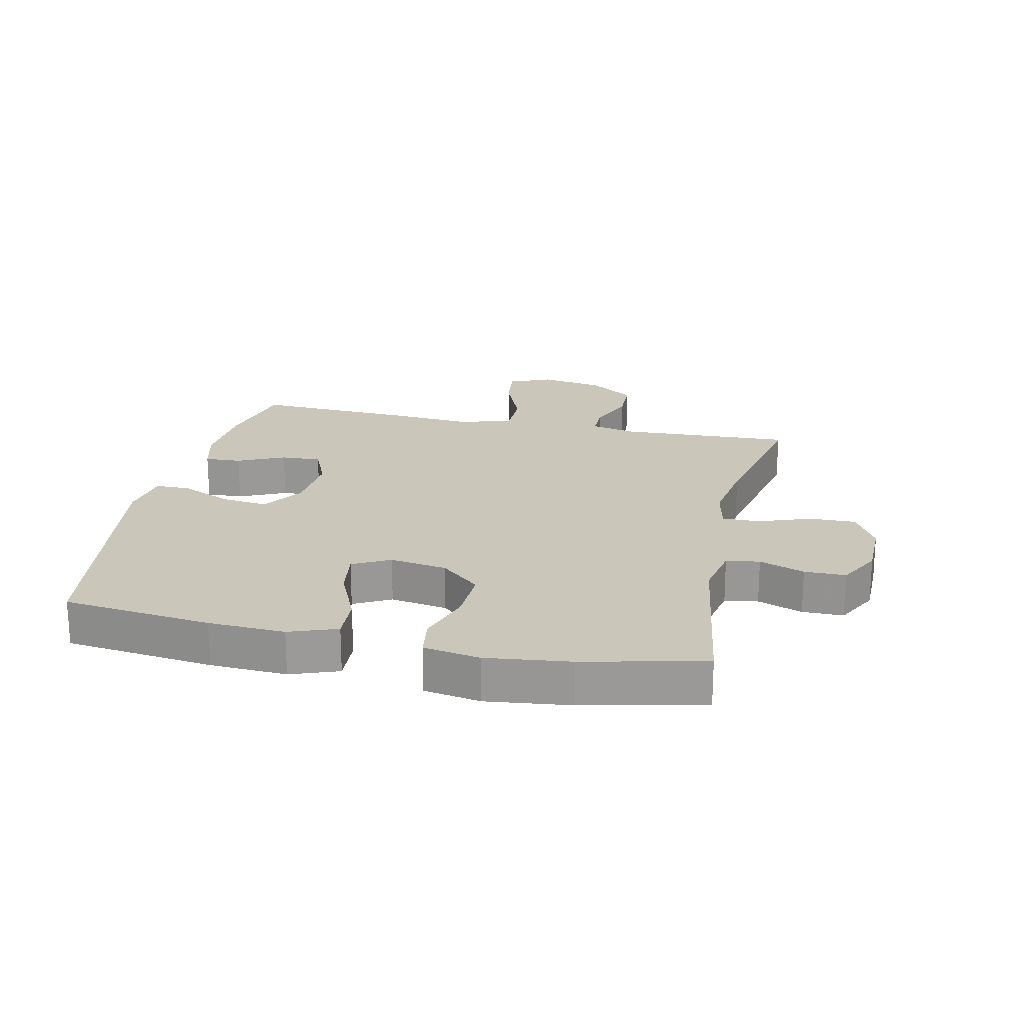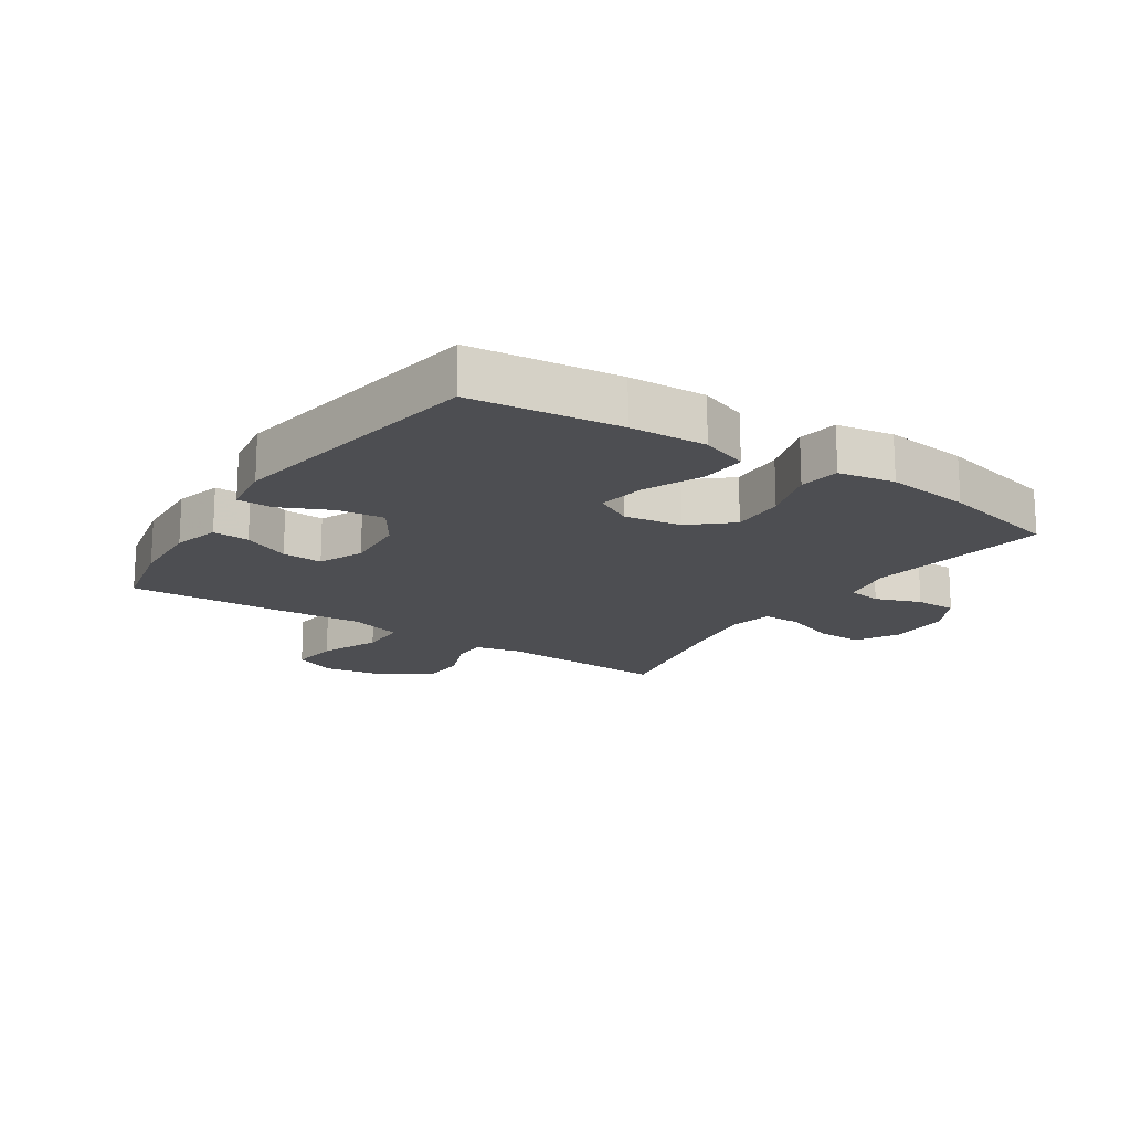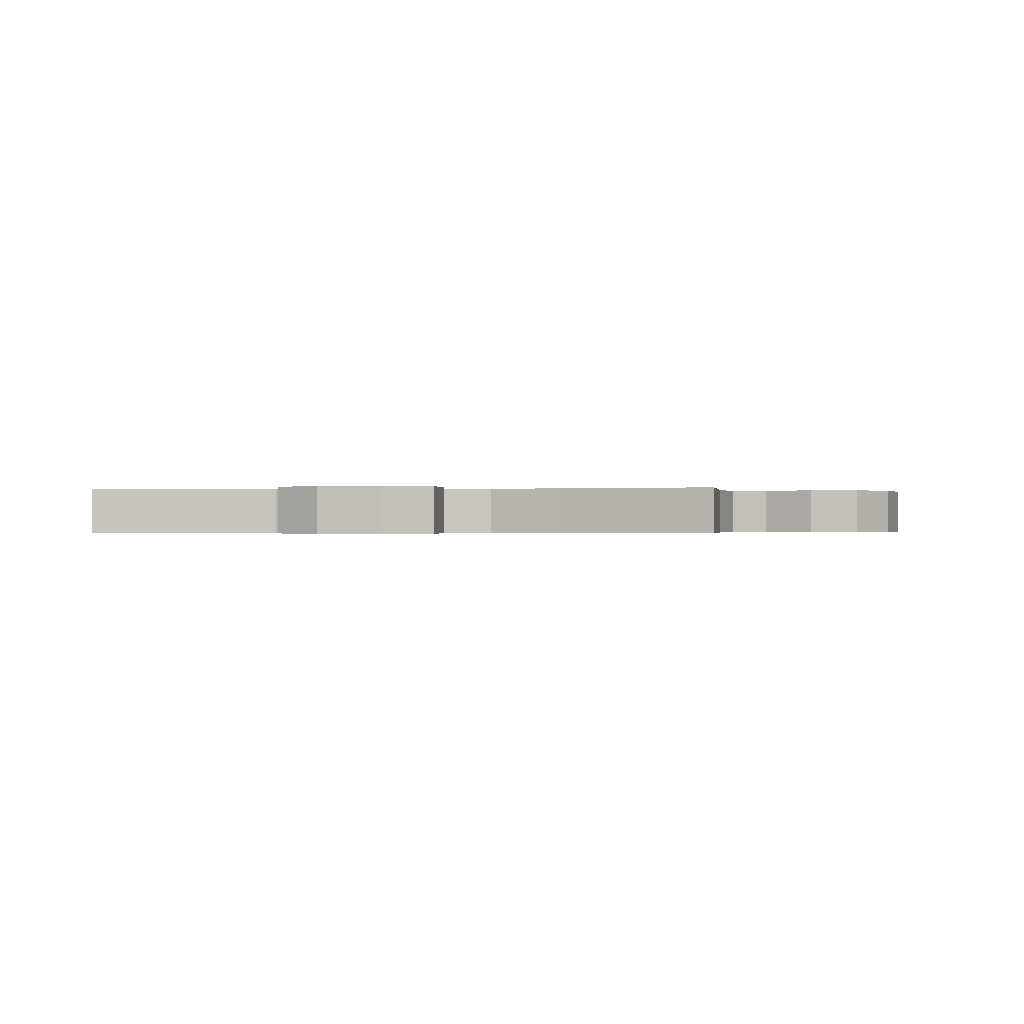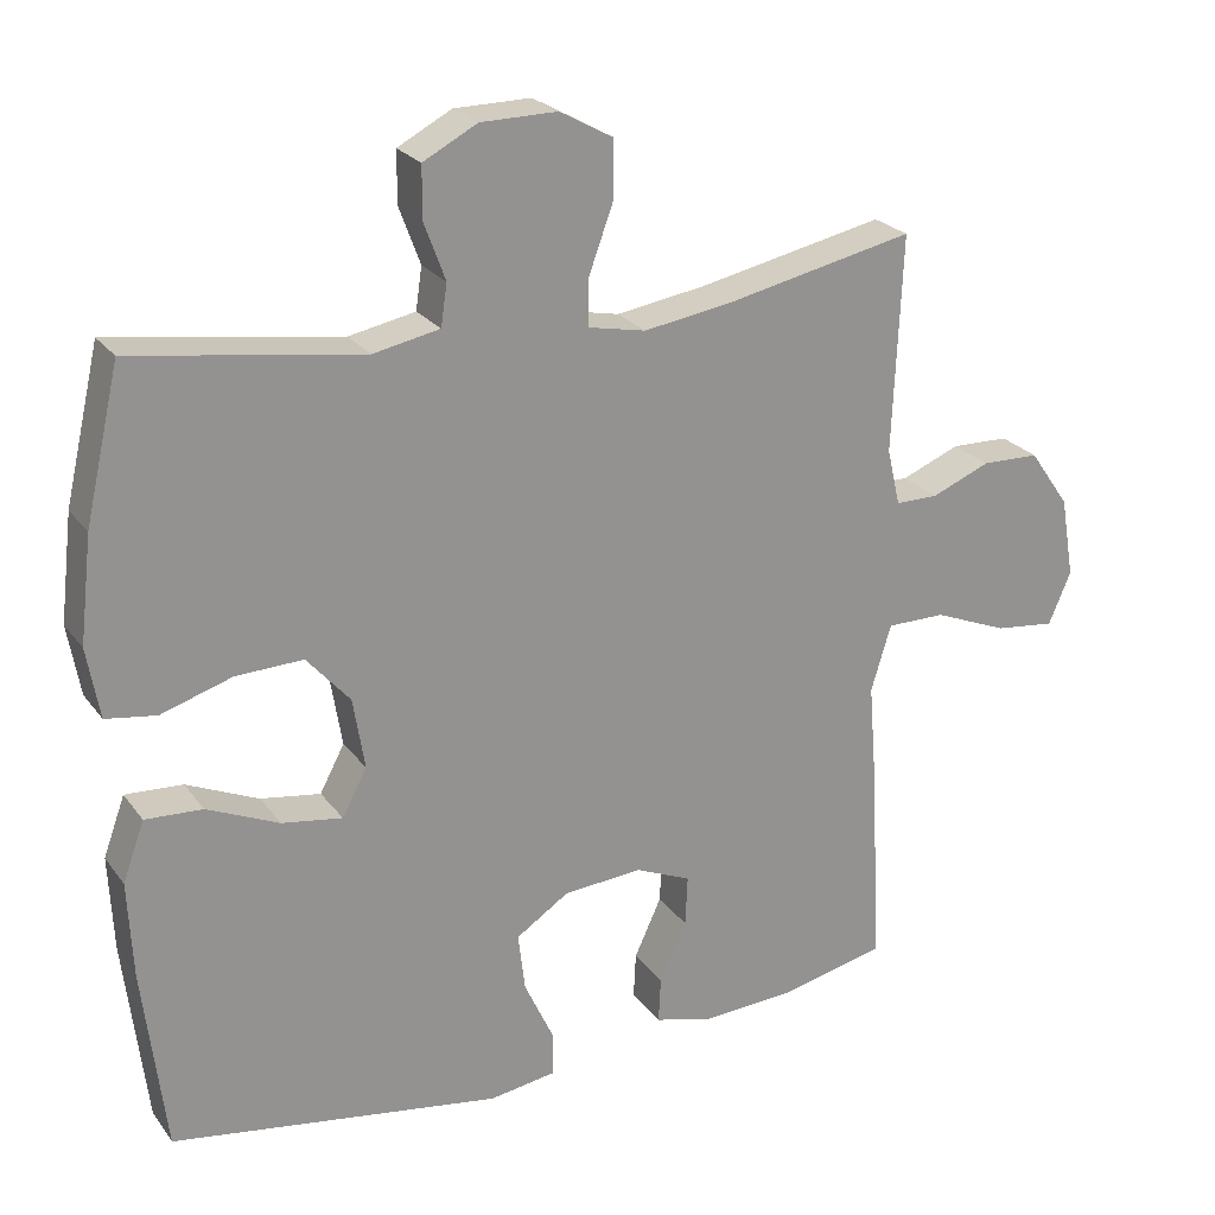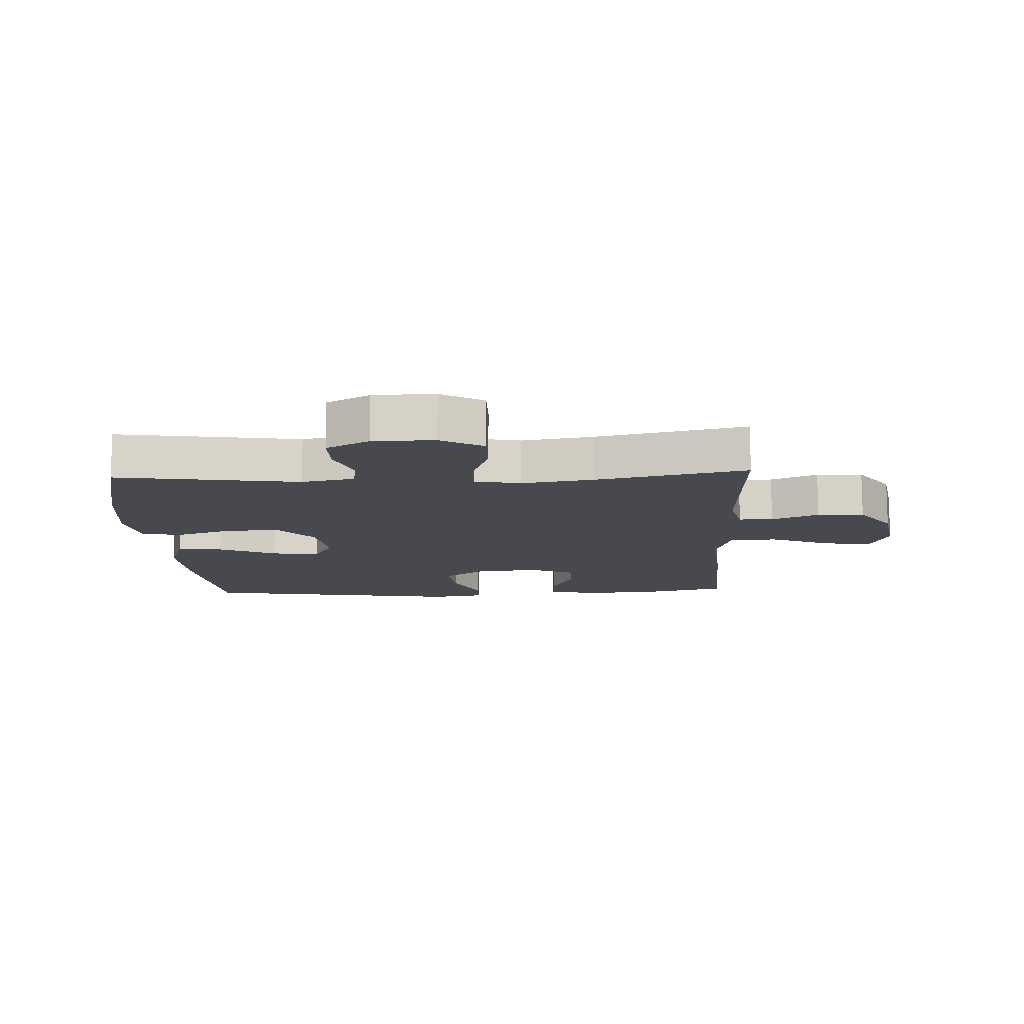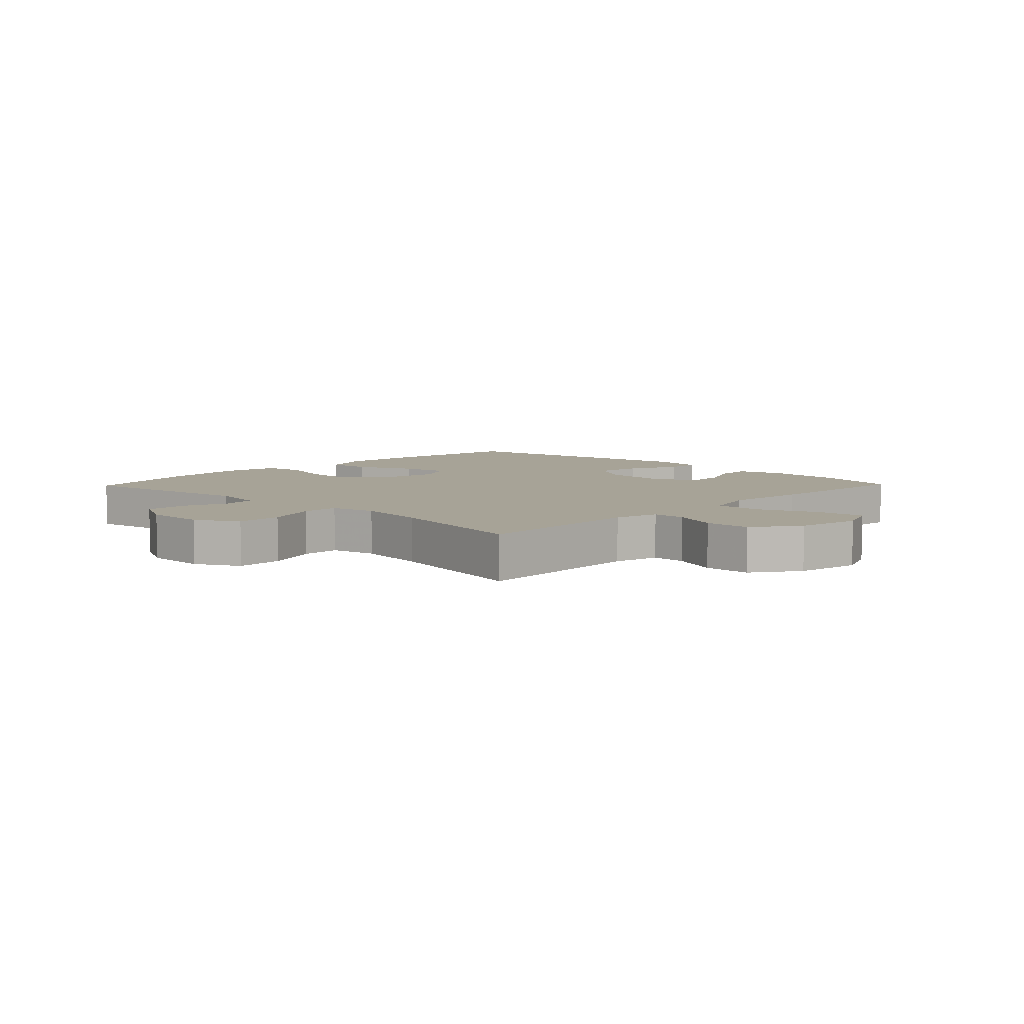
<metadata>
{"format":"obj","ext":"obj","renderer":"f3d","projection":"perspective","resolution":1024,"background":"white","views":[{"elev":21.1,"azim":-77.7,"up":"+Y"},{"elev":-17.2,"azim":-123.7,"up":"+Y"},{"elev":-0.3,"azim":10.2,"up":"+Y"},{"elev":23.8,"azim":-27.2,"up":"+Z"},{"elev":-12.7,"azim":2.7,"up":"+Y"},{"elev":6.7,"azim":44.0,"up":"+Y"}]}
</metadata>
<code>
v -0.5 0.07 0.5
v -0.205 0.07 0.456
v -0.119 0.07 0.473
v -0.111 0.07 0.527
v -0.138 0.07 0.6
v -0.138 0.07 0.667
v -0.068 0.07 0.704
v 0.031 0.07 0.705
v 0.1 0.07 0.667
v 0.099 0.07 0.592
v 0.068 0.07 0.507
v 0.068 0.07 0.446
v 0.142 0.07 0.431
v 0.258 0.07 0.449
v 0.5 0.07 0.5
v 0.488 0.07 0.22
v 0.505 0.07 0.147
v 0.56 0.07 0.147
v 0.636 0.07 0.178
v 0.711 0.07 0.176
v 0.763 0.07 0.102
v 0.781 0.07 -0.002
v 0.752 0.07 -0.07
v 0.674 0.07 -0.061
v 0.578 0.07 -0.022
v 0.502 0.07 -0.022
v 0.476 0.07 -0.108
v 0.487 0.07 -0.244
v 0.5 0.07 -0.5
v 0.362 0.07 -0.531
v 0.242 0.07 -0.538
v 0.167 0.07 -0.518
v 0.17 0.07 -0.459
v 0.205 0.07 -0.383
v 0.208 0.07 -0.318
v 0.136 0.07 -0.287
v 0.034 0.07 -0.295
v -0.034 0.07 -0.34
v -0.025 0.07 -0.415
v 0.013 0.07 -0.497
v 0.013 0.07 -0.554
v -0.073 0.07 -0.567
v -0.5 0.07 -0.5
v -0.529 0.07 -0.26
v -0.535 0.07 -0.136
v -0.507 0.07 -0.059
v -0.433 0.07 -0.063
v -0.34 0.07 -0.104
v -0.262 0.07 -0.116
v -0.23 0.07 -0.056
v -0.245 0.07 0.036
v -0.301 0.07 0.1
v -0.388 0.07 0.097
v -0.48 0.07 0.068
v -0.545 0.07 0.078
v -0.561 0.07 0.169
v -0.545 0.07 0.305
v -0.5 0 0.5
v -0.205 0 0.456
v -0.119 0 0.473
v -0.111 0 0.527
v -0.138 0 0.6
v -0.138 0 0.667
v -0.068 0 0.704
v 0.031 0 0.705
v 0.1 0 0.667
v 0.099 0 0.592
v 0.068 0 0.507
v 0.068 0 0.446
v 0.142 0 0.431
v 0.258 0 0.449
v 0.5 0 0.5
v 0.488 0 0.22
v 0.505 0 0.147
v 0.56 0 0.147
v 0.636 0 0.178
v 0.711 0 0.176
v 0.763 0 0.102
v 0.781 0 -0.002
v 0.752 0 -0.07
v 0.674 0 -0.061
v 0.578 0 -0.022
v 0.502 0 -0.022
v 0.476 0 -0.108
v 0.487 0 -0.244
v 0.5 0 -0.5
v 0.362 0 -0.531
v 0.242 0 -0.538
v 0.167 0 -0.518
v 0.17 0 -0.459
v 0.205 0 -0.383
v 0.208 0 -0.318
v 0.136 0 -0.287
v 0.034 0 -0.295
v -0.034 0 -0.34
v -0.025 0 -0.415
v 0.013 0 -0.497
v 0.013 0 -0.554
v -0.073 0 -0.567
v -0.5 0 -0.5
v -0.529 0 -0.26
v -0.535 0 -0.136
v -0.507 0 -0.059
v -0.433 0 -0.063
v -0.34 0 -0.104
v -0.262 0 -0.116
v -0.23 0 -0.056
v -0.245 0 0.036
v -0.301 0 0.1
v -0.388 0 0.097
v -0.48 0 0.068
v -0.545 0 0.078
v -0.561 0 0.169
v -0.545 0 0.305
f 56 57 1 2
f 53 54 55 56
f 52 53 56 2
f 51 52 2 3
f 50 51 3
f 45 46 47 48
f 45 48 49
f 44 45 49
f 43 44 49
f 42 43 49
f 39 40 41 42
f 38 39 42 49
f 37 38 49 50
f 31 32 33 34
f 31 34 35
f 30 31 35
f 27 28 29 30
f 27 30 35
f 26 27 35 36
f 22 23 24 25
f 22 25 26
f 21 22 26
f 18 19 20 21
f 17 18 21 26
f 16 17 26 36
f 14 15 16 36
f 8 9 10 11
f 8 11 12
f 7 8 12
f 4 5 6 7
f 3 4 7 12
f 50 3 12 13
f 36 37 50
f 13 14 36 50
f 59 58 114 113
f 113 112 111 110
f 59 113 110 109
f 60 59 109 108
f 60 108 107
f 105 104 103 102
f 106 105 102
f 106 102 101
f 106 101 100
f 106 100 99
f 99 98 97 96
f 106 99 96 95
f 107 106 95 94
f 91 90 89 88
f 92 91 88
f 92 88 87
f 87 86 85 84
f 92 87 84
f 93 92 84 83
f 82 81 80 79
f 83 82 79
f 83 79 78
f 78 77 76 75
f 83 78 75 74
f 93 83 74 73
f 93 73 72 71
f 68 67 66 65
f 69 68 65
f 69 65 64
f 64 63 62 61
f 69 64 61 60
f 70 69 60 107
f 107 94 93
f 107 93 71 70
f 1 58 59 2
f 2 59 60 3
f 3 60 61 4
f 4 61 62 5
f 5 62 63 6
f 6 63 64 7
f 7 64 65 8
f 8 65 66 9
f 9 66 67 10
f 10 67 68 11
f 11 68 69 12
f 12 69 70 13
f 13 70 71 14
f 14 71 72 15
f 15 72 73 16
f 16 73 74 17
f 17 74 75 18
f 18 75 76 19
f 19 76 77 20
f 20 77 78 21
f 21 78 79 22
f 22 79 80 23
f 23 80 81 24
f 24 81 82 25
f 25 82 83 26
f 26 83 84 27
f 27 84 85 28
f 28 85 86 29
f 29 86 87 30
f 30 87 88 31
f 31 88 89 32
f 32 89 90 33
f 33 90 91 34
f 34 91 92 35
f 35 92 93 36
f 36 93 94 37
f 37 94 95 38
f 38 95 96 39
f 39 96 97 40
f 40 97 98 41
f 41 98 99 42
f 42 99 100 43
f 43 100 101 44
f 44 101 102 45
f 45 102 103 46
f 46 103 104 47
f 47 104 105 48
f 48 105 106 49
f 49 106 107 50
f 50 107 108 51
f 51 108 109 52
f 52 109 110 53
f 53 110 111 54
f 54 111 112 55
f 55 112 113 56
f 56 113 114 57
f 57 114 58 1

</code>
